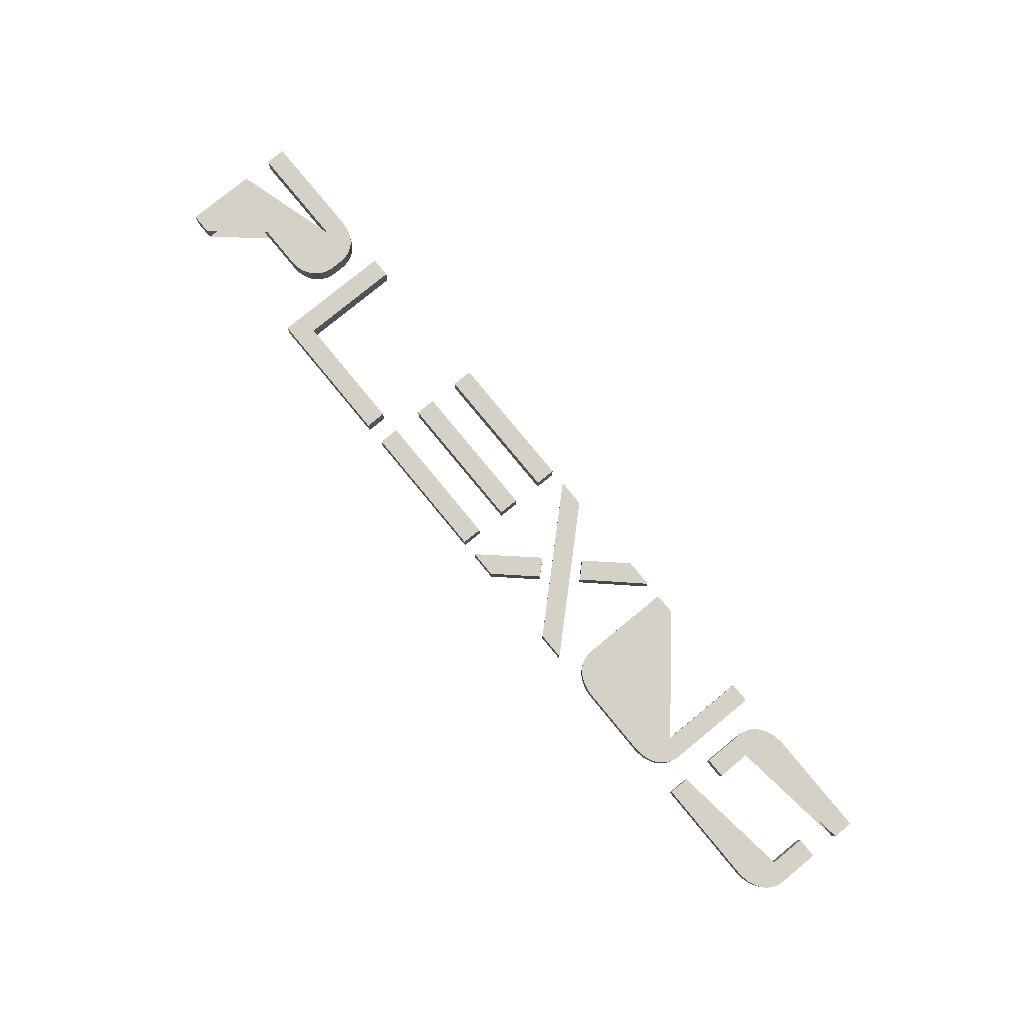
<metadata>
{"format":"obj","ext":"obj","renderer":"f3d","projection":"perspective","resolution":1024,"background":"white","views":[{"elev":79.2,"azim":50.6,"up":"+Z"}]}
</metadata>
<code>
v -0.1676 0.06903 -0.004313
v -0.2164 0.06903 -0.004313
v -0.2164 0.07823 -0.004313
v -0.1679 0.07823 -0.004313
v -0.1656 0.07813 -0.004313
v -0.1637 0.07789 -0.004313
v -0.1622 0.07757 -0.004313
v -0.1609 0.07714 -0.004313
v -0.1594 0.07652 -0.004313
v -0.1581 0.07585 -0.004313
v -0.1571 0.07516 -0.004313
v -0.1565 0.07468 -0.004313
v -0.1559 0.07418 -0.004313
v -0.1551 0.07332 -0.004313
v -0.1544 0.07249 -0.004313
v -0.1538 0.0716 -0.004313
v -0.1534 0.07075 -0.004313
v -0.1529 0.06975 -0.004313
v -0.1525 0.06851 -0.004313
v -0.1522 0.06724 -0.004313
v -0.152 0.06594 -0.004313
v -0.1519 0.06516 -0.004313
v -0.1519 0.06438 -0.004313
v -0.1519 0.05973 -0.004313
v -0.152 0.05847 -0.004313
v -0.1522 0.05723 -0.004313
v -0.1524 0.05602 -0.004313
v -0.1527 0.05532 -0.004313
v -0.1529 0.05463 -0.004313
v -0.1534 0.05357 -0.004313
v -0.154 0.05257 -0.004313
v -0.1547 0.05162 -0.004313
v -0.1552 0.05096 -0.004313
v -0.1559 0.05025 -0.004313
v -0.1567 0.04952 -0.004313
v -0.1577 0.04877 -0.004313
v -0.1589 0.04804 -0.004313
v -0.1598 0.0476 -0.004313
v -0.1609 0.04715 -0.004313
v -0.1621 0.04673 -0.004313
v -0.1636 0.04637 -0.004313
v -0.1653 0.04611 -0.004313
v -0.1665 0.04601 -0.004313
v -0.1679 0.04597 -0.004313
v -0.2072 0.04597 -0.004313
v -0.2072 0.023 -0.004313
v -0.2164 0.023 -0.004313
v -0.2164 0.05517 -0.004313
v -0.1676 0.05517 -0.004313
v -0.1668 0.05521 -0.004313
v -0.166 0.05531 -0.004313
v -0.1654 0.05546 -0.004313
v -0.1648 0.05565 -0.004313
v -0.1643 0.0559 -0.004313
v -0.1638 0.05615 -0.004313
v -0.1634 0.05643 -0.004313
v -0.1631 0.05668 -0.004313
v -0.1629 0.05695 -0.004313
v -0.1625 0.05732 -0.004313
v -0.1622 0.05773 -0.004313
v -0.162 0.05817 -0.004313
v -0.1617 0.05874 -0.004313
v -0.1615 0.05936 -0.004313
v -0.1613 0.06015 -0.004313
v -0.1612 0.061 -0.004313
v -0.1611 0.06151 -0.004313
v -0.1611 0.06219 -0.004313
v -0.1612 0.06338 -0.004313
v -0.1613 0.06423 -0.004313
v -0.1615 0.06489 -0.004313
v -0.1617 0.06551 -0.004313
v -0.1619 0.06599 -0.004313
v -0.1621 0.06643 -0.004313
v -0.1624 0.06683 -0.004313
v -0.1626 0.06706 -0.004313
v -0.1629 0.06734 -0.004313
v -0.1632 0.06766 -0.004313
v -0.1636 0.06795 -0.004313
v -0.164 0.0682 -0.004313
v -0.1645 0.06846 -0.004313
v -0.1651 0.06867 -0.004313
v -0.1657 0.06883 -0.004313
v -0.1664 0.06896 -0.004313
v -0.167 0.06901 -0.004313
v -0.1676 0.06903 0.004801
v -0.2164 0.06903 0.004801
v -0.2164 0.07823 0.004801
v -0.1679 0.07823 0.004801
v -0.1656 0.07813 0.004801
v -0.1637 0.07789 0.004801
v -0.1622 0.07757 0.004801
v -0.1609 0.07714 0.004801
v -0.1594 0.07652 0.004801
v -0.1581 0.07585 0.004801
v -0.1571 0.07516 0.004801
v -0.1565 0.07468 0.004801
v -0.1559 0.07418 0.004801
v -0.1551 0.07332 0.004801
v -0.1544 0.07249 0.004801
v -0.1538 0.0716 0.004801
v -0.1534 0.07075 0.004801
v -0.1529 0.06975 0.004801
v -0.1525 0.06851 0.004801
v -0.1522 0.06724 0.004801
v -0.152 0.06594 0.004801
v -0.1519 0.06516 0.004801
v -0.1519 0.06438 0.004801
v -0.1519 0.05973 0.004801
v -0.152 0.05847 0.004801
v -0.1522 0.05723 0.004801
v -0.1524 0.05602 0.004801
v -0.1527 0.05532 0.004801
v -0.1529 0.05463 0.004801
v -0.1534 0.05357 0.004801
v -0.154 0.05257 0.004801
v -0.1547 0.05162 0.004801
v -0.1552 0.05096 0.004801
v -0.1559 0.05025 0.004801
v -0.1567 0.04952 0.004801
v -0.1577 0.04877 0.004801
v -0.1589 0.04804 0.004801
v -0.1598 0.0476 0.004801
v -0.1609 0.04715 0.004801
v -0.1621 0.04673 0.004801
v -0.1636 0.04637 0.004801
v -0.1653 0.04611 0.004801
v -0.1665 0.04601 0.004801
v -0.1679 0.04597 0.004801
v -0.2072 0.04597 0.004801
v -0.2072 0.023 0.004801
v -0.2164 0.023 0.004801
v -0.2164 0.05517 0.004801
v -0.1676 0.05517 0.004801
v -0.1668 0.05521 0.004801
v -0.166 0.05531 0.004801
v -0.1654 0.05546 0.004801
v -0.1648 0.05565 0.004801
v -0.1643 0.0559 0.004801
v -0.1638 0.05615 0.004801
v -0.1634 0.05643 0.004801
v -0.1631 0.05668 0.004801
v -0.1629 0.05695 0.004801
v -0.1625 0.05732 0.004801
v -0.1622 0.05773 0.004801
v -0.162 0.05817 0.004801
v -0.1617 0.05874 0.004801
v -0.1615 0.05936 0.004801
v -0.1613 0.06015 0.004801
v -0.1612 0.061 0.004801
v -0.1611 0.06151 0.004801
v -0.1611 0.06219 0.004801
v -0.1612 0.06338 0.004801
v -0.1613 0.06423 0.004801
v -0.1615 0.06489 0.004801
v -0.1617 0.06551 0.004801
v -0.1619 0.06599 0.004801
v -0.1621 0.06643 0.004801
v -0.1624 0.06683 0.004801
v -0.1626 0.06706 0.004801
v -0.1629 0.06734 0.004801
v -0.1632 0.06766 0.004801
v -0.1636 0.06795 0.004801
v -0.164 0.0682 0.004801
v -0.1645 0.06846 0.004801
v -0.1651 0.06867 0.004801
v -0.1657 0.06883 0.004801
v -0.1664 0.06896 0.004801
v -0.167 0.06901 0.004801
o P
f 1 85 86 2
f 2 86 87 3
f 3 87 88 4
f 4 88 89 5
f 5 89 90 6
f 6 90 91 7
f 7 91 92 8
f 8 92 93 9
f 9 93 94 10
f 10 94 95 11
f 11 95 96 12
f 12 96 97 13
f 13 97 98 14
f 14 98 99 15
f 15 99 100 16
f 16 100 101 17
f 17 101 102 18
f 18 102 103 19
f 19 103 104 20
f 20 104 105 21
f 21 105 106 22
f 22 106 107 23
f 23 107 108 24
f 24 108 109 25
f 25 109 110 26
f 26 110 111 27
f 27 111 112 28
f 28 112 113 29
f 29 113 114 30
f 30 114 115 31
f 31 115 116 32
f 32 116 117 33
f 33 117 118 34
f 34 118 119 35
f 35 119 120 36
f 36 120 121 37
f 37 121 122 38
f 38 122 123 39
f 39 123 124 40
f 40 124 125 41
f 41 125 126 42
f 42 126 127 43
f 43 127 128 44
f 44 128 129 45
f 45 129 130 46
f 46 130 131 47
f 47 131 132 48
f 48 132 133 49
f 49 133 134 50
f 50 134 135 51
f 51 135 136 52
f 52 136 137 53
f 53 137 138 54
f 54 138 139 55
f 55 139 140 56
f 56 140 141 57
f 57 141 142 58
f 58 142 143 59
f 59 143 144 60
f 60 144 145 61
f 61 145 146 62
f 62 146 147 63
f 63 147 148 64
f 64 148 149 65
f 65 149 150 66
f 66 150 151 67
f 67 151 152 68
f 68 152 153 69
f 69 153 154 70
f 70 154 155 71
f 71 155 156 72
f 72 156 157 73
f 73 157 158 74
f 74 158 159 75
f 75 159 160 76
f 76 160 161 77
f 77 161 162 78
f 78 162 163 79
f 79 163 164 80
f 80 164 165 81
f 81 165 166 82
f 82 166 167 83
f 83 167 168 84
f 84 168 85 1
o Cap_1
f 1 2 3 4 5 6 7 8 9 10 11 12 13 14 15 16 17 18 19 20 21 22 23 24 25 26 27 28 29 30 31 32 33 34 35 36 37 38 39 40 41 42 43 44 45 46 47 48 49 50 51 52 53 54 55 56 57 58 59 60 61 62 63 64 65 66 67 68 69 70 71 72 73 74 75 76 77 78 79 80 81 82 83 84
o Cap_2
f 85 168 167 166 165 164 163 162 161 160 159 158 157 156 155 154 153 152 151 150 149 148 147 146 145 144 143 142 141 140 139 138 137 136 135 134 133 132 131 130 129 128 127 126 125 124 123 122 121 120 119 118 117 116 115 114 113 112 111 110 109 108 107 106 105 104 103 102 101 100 99 98 97 96 95 94 93 92 91 90 89 88 87 86
v -0.1323 0.03221 -0.004313
v -0.07728 0.03221 -0.004313
v -0.07728 0.023 -0.004313
v -0.1415 0.023 -0.004313
v -0.1415 0.07823 -0.004313
v -0.1323 0.07823 -0.004313
v -0.1323 0.03221 0.004801
v -0.07728 0.03221 0.004801
v -0.07728 0.023 0.004801
v -0.1415 0.023 0.004801
v -0.1415 0.07823 0.004801
v -0.1323 0.07823 0.004801
o L
f 169 175 176 170
f 170 176 177 171
f 171 177 178 172
f 172 178 179 173
f 173 179 180 174
f 174 180 175 169
o Cap_1_1
f 169 170 171 172 173 174
o Cap_2_1
f 175 180 179 178 177 176
v -0.002461 0.04597 -0.004313
v -0.06689 0.04597 -0.004313
v -0.06689 0.05517 -0.004313
v -0.002461 0.05517 -0.004313
v -0.002461 0.06903 -0.004313
v -0.06689 0.06903 -0.004313
v -0.06689 0.07823 -0.004313
v -0.002461 0.07823 -0.004313
v -0.002461 0.03221 -0.004313
v -0.002461 0.023 -0.004313
v -0.06689 0.023 -0.004313
v -0.06689 0.03221 -0.004313
v -0.002461 0.04597 0.004801
v -0.06689 0.04597 0.004801
v -0.06689 0.05517 0.004801
v -0.002461 0.05517 0.004801
v -0.002461 0.06903 0.004801
v -0.06689 0.06903 0.004801
v -0.06689 0.07823 0.004801
v -0.002461 0.07823 0.004801
v -0.002461 0.03221 0.004801
v -0.002461 0.023 0.004801
v -0.06689 0.023 0.004801
v -0.06689 0.03221 0.004801
o e
f 181 193 194 182
f 182 194 195 183
f 183 195 196 184
f 184 196 193 181
f 185 197 198 186
f 186 198 199 187
f 187 199 200 188
f 188 200 197 185
f 189 201 202 190
f 190 202 203 191
f 191 203 204 192
f 192 204 201 189
o Cap_1_2
f 181 182 183 184
f 185 186 187 188
f 189 190 191 192
o Cap_2_2
f 193 196 195 194
f 197 200 199 198
f 201 204 203 202
v 0.05669 0.023 -0.004313
v 0.005286 0.07823 -0.004313
v 0.01795 0.07823 -0.004313
v 0.06935 0.023 -0.004313
v 0.03363 0.04032 -0.004313
v 0.01768 0.023 -0.004313
v 0.005286 0.023 -0.004313
v 0.02734 0.04715 -0.004313
v 0.06935 0.07823 -0.004313
v 0.04703 0.05435 -0.004313
v 0.04056 0.06101 -0.004313
v 0.05641 0.07823 -0.004313
v 0.05669 0.023 0.004801
v 0.005286 0.07823 0.004801
v 0.01795 0.07823 0.004801
v 0.06935 0.023 0.004801
v 0.03363 0.04032 0.004801
v 0.01768 0.023 0.004801
v 0.005286 0.023 0.004801
v 0.02734 0.04715 0.004801
v 0.06935 0.07823 0.004801
v 0.04703 0.05435 0.004801
v 0.04056 0.06101 0.004801
v 0.05641 0.07823 0.004801
o X
f 205 217 218 206
f 206 218 219 207
f 207 219 220 208
f 208 220 217 205
f 209 221 222 210
f 210 222 223 211
f 211 223 224 212
f 212 224 221 209
f 213 225 226 214
f 214 226 227 215
f 215 227 228 216
f 216 228 225 213
o Cap_1_3
f 205 206 207 208
f 209 210 211 212
f 213 214 215 216
o Cap_2_3
f 217 220 219 218
f 221 224 223 222
f 225 228 227 226
v 0.1324 0.03895 -0.004313
v 0.1324 0.07823 -0.004313
v 0.1416 0.07823 -0.004313
v 0.1416 0.03685 -0.004313
v 0.1416 0.03536 -0.004313
v 0.1414 0.03394 -0.004313
v 0.1411 0.03282 -0.004313
v 0.1407 0.03175 -0.004313
v 0.1403 0.03074 -0.004313
v 0.1397 0.02977 -0.004313
v 0.1391 0.02886 -0.004313
v 0.1384 0.028 -0.004313
v 0.1377 0.02735 -0.004313
v 0.137 0.02674 -0.004313
v 0.1359 0.0259 -0.004313
v 0.1346 0.02516 -0.004313
v 0.1333 0.02453 -0.004313
v 0.1319 0.02401 -0.004313
v 0.1301 0.02354 -0.004313
v 0.1279 0.02318 -0.004313
v 0.1265 0.02306 -0.004313
v 0.1247 0.023 -0.004313
v 0.09405 0.023 -0.004313
v 0.09137 0.02312 -0.004313
v 0.08915 0.02343 -0.004313
v 0.08734 0.02386 -0.004313
v 0.08566 0.02444 -0.004313
v 0.08431 0.02505 -0.004313
v 0.08305 0.02577 -0.004313
v 0.08246 0.02616 -0.004313
v 0.0817 0.02674 -0.004313
v 0.08067 0.02767 -0.004313
v 0.0799 0.02851 -0.004313
v 0.07923 0.0294 -0.004313
v 0.07865 0.03034 -0.004313
v 0.07816 0.03134 -0.004313
v 0.07777 0.03239 -0.004313
v 0.07746 0.03349 -0.004313
v 0.07722 0.03488 -0.004313
v 0.07713 0.03585 -0.004313
v 0.0771 0.03685 -0.004313
v 0.0771 0.07823 -0.004313
v 0.08631 0.07823 -0.004313
v 0.08631 0.03895 -0.004313
v 0.08633 0.03831 -0.004313
v 0.08642 0.03768 -0.004313
v 0.08657 0.03708 -0.004313
v 0.08677 0.03649 -0.004313
v 0.08703 0.03593 -0.004313
v 0.08735 0.03539 -0.004313
v 0.08772 0.03487 -0.004313
v 0.088 0.03454 -0.004313
v 0.08831 0.03421 -0.004313
v 0.0888 0.03376 -0.004313
v 0.08932 0.03337 -0.004313
v 0.08986 0.03303 -0.004313
v 0.09042 0.03275 -0.004313
v 0.09101 0.03253 -0.004313
v 0.09162 0.03236 -0.004313
v 0.09226 0.03226 -0.004313
v 0.09269 0.03222 -0.004313
v 0.09314 0.03221 -0.004313
v 0.1256 0.03221 -0.004313
v 0.1264 0.03224 -0.004313
v 0.1271 0.03235 -0.004313
v 0.1277 0.03249 -0.004313
v 0.1283 0.03269 -0.004313
v 0.1288 0.03293 -0.004313
v 0.1294 0.03323 -0.004313
v 0.1299 0.03358 -0.004313
v 0.1304 0.03398 -0.004313
v 0.1307 0.03435 -0.004313
v 0.1311 0.03475 -0.004313
v 0.1314 0.03518 -0.004313
v 0.1316 0.03563 -0.004313
v 0.1319 0.03621 -0.004313
v 0.1321 0.03684 -0.004313
v 0.1323 0.0375 -0.004313
v 0.1324 0.03821 -0.004313
v 0.1324 0.03895 0.004801
v 0.1324 0.07823 0.004801
v 0.1416 0.07823 0.004801
v 0.1416 0.03685 0.004801
v 0.1416 0.03536 0.004801
v 0.1414 0.03394 0.004801
v 0.1411 0.03282 0.004801
v 0.1407 0.03175 0.004801
v 0.1403 0.03074 0.004801
v 0.1397 0.02977 0.004801
v 0.1391 0.02886 0.004801
v 0.1384 0.028 0.004801
v 0.1377 0.02735 0.004801
v 0.137 0.02674 0.004801
v 0.1359 0.0259 0.004801
v 0.1346 0.02516 0.004801
v 0.1333 0.02453 0.004801
v 0.1319 0.02401 0.004801
v 0.1301 0.02354 0.004801
v 0.1279 0.02318 0.004801
v 0.1265 0.02306 0.004801
v 0.1247 0.023 0.004801
v 0.09405 0.023 0.004801
v 0.09137 0.02312 0.004801
v 0.08915 0.02343 0.004801
v 0.08734 0.02386 0.004801
v 0.08566 0.02444 0.004801
v 0.08431 0.02505 0.004801
v 0.08305 0.02577 0.004801
v 0.08246 0.02616 0.004801
v 0.0817 0.02674 0.004801
v 0.08067 0.02767 0.004801
v 0.0799 0.02851 0.004801
v 0.07923 0.0294 0.004801
v 0.07865 0.03034 0.004801
v 0.07816 0.03134 0.004801
v 0.07777 0.03239 0.004801
v 0.07746 0.03349 0.004801
v 0.07722 0.03488 0.004801
v 0.07713 0.03585 0.004801
v 0.0771 0.03685 0.004801
v 0.0771 0.07823 0.004801
v 0.08631 0.07823 0.004801
v 0.08631 0.03895 0.004801
v 0.08633 0.03831 0.004801
v 0.08642 0.03768 0.004801
v 0.08657 0.03708 0.004801
v 0.08677 0.03649 0.004801
v 0.08703 0.03593 0.004801
v 0.08735 0.03539 0.004801
v 0.08772 0.03487 0.004801
v 0.088 0.03454 0.004801
v 0.08831 0.03421 0.004801
v 0.0888 0.03376 0.004801
v 0.08932 0.03337 0.004801
v 0.08986 0.03303 0.004801
v 0.09042 0.03275 0.004801
v 0.09101 0.03253 0.004801
v 0.09162 0.03236 0.004801
v 0.09226 0.03226 0.004801
v 0.09269 0.03222 0.004801
v 0.09314 0.03221 0.004801
v 0.1256 0.03221 0.004801
v 0.1264 0.03224 0.004801
v 0.1271 0.03235 0.004801
v 0.1277 0.03249 0.004801
v 0.1283 0.03269 0.004801
v 0.1288 0.03293 0.004801
v 0.1294 0.03323 0.004801
v 0.1299 0.03358 0.004801
v 0.1304 0.03398 0.004801
v 0.1307 0.03435 0.004801
v 0.1311 0.03475 0.004801
v 0.1314 0.03518 0.004801
v 0.1316 0.03563 0.004801
v 0.1319 0.03621 0.004801
v 0.1321 0.03684 0.004801
v 0.1323 0.0375 0.004801
v 0.1324 0.03821 0.004801
o u
f 229 308 309 230
f 230 309 310 231
f 231 310 311 232
f 232 311 312 233
f 233 312 313 234
f 234 313 314 235
f 235 314 315 236
f 236 315 316 237
f 237 316 317 238
f 238 317 318 239
f 239 318 319 240
f 240 319 320 241
f 241 320 321 242
f 242 321 322 243
f 243 322 323 244
f 244 323 324 245
f 245 324 325 246
f 246 325 326 247
f 247 326 327 248
f 248 327 328 249
f 249 328 329 250
f 250 329 330 251
f 251 330 331 252
f 252 331 332 253
f 253 332 333 254
f 254 333 334 255
f 255 334 335 256
f 256 335 336 257
f 257 336 337 258
f 258 337 338 259
f 259 338 339 260
f 260 339 340 261
f 261 340 341 262
f 262 341 342 263
f 263 342 343 264
f 264 343 344 265
f 265 344 345 266
f 266 345 346 267
f 267 346 347 268
f 268 347 348 269
f 269 348 349 270
f 270 349 350 271
f 271 350 351 272
f 272 351 352 273
f 273 352 353 274
f 274 353 354 275
f 275 354 355 276
f 276 355 356 277
f 277 356 357 278
f 278 357 358 279
f 279 358 359 280
f 280 359 360 281
f 281 360 361 282
f 282 361 362 283
f 283 362 363 284
f 284 363 364 285
f 285 364 365 286
f 286 365 366 287
f 287 366 367 288
f 288 367 368 289
f 289 368 369 290
f 290 369 370 291
f 291 370 371 292
f 292 371 372 293
f 293 372 373 294
f 294 373 374 295
f 295 374 375 296
f 296 375 376 297
f 297 376 377 298
f 298 377 378 299
f 299 378 379 300
f 300 379 380 301
f 301 380 381 302
f 302 381 382 303
f 303 382 383 304
f 304 383 384 305
f 305 384 385 306
f 306 385 386 307
f 307 386 308 229
o Cap_1_4
f 229 230 231 232 233 234 235 236 237 238 239 240 241 242 243 244 245 246 247 248 249 250 251 252 253 254 255 256 257 258 259 260 261 262 263 264 265 266 267 268 269 270 271 272 273 274 275 276 277 278 279 280 281 282 283 284 285 286 287 288 289 290 291 292 293 294 295 296 297 298 299 300 301 302 303 304 305 306 307
o Cap_2_4
f 308 386 385 384 383 382 381 380 379 378 377 376 375 374 373 372 371 370 369 368 367 366 365 364 363 362 361 360 359 358 357 356 355 354 353 352 351 350 349 348 347 346 345 344 343 342 341 340 339 338 337 336 335 334 333 332 331 330 329 328 327 326 325 324 323 322 321 320 319 318 317 316 315 314 313 312 311 310 309
v 0.2072 0.03895 -0.004313
v 0.2072 0.05508 -0.004313
v 0.2164 0.05508 -0.004313
v 0.2164 0.03685 -0.004313
v 0.2164 0.03536 -0.004313
v 0.2162 0.03394 -0.004313
v 0.2159 0.03282 -0.004313
v 0.2155 0.03175 -0.004313
v 0.2151 0.03074 -0.004313
v 0.2145 0.02977 -0.004313
v 0.2139 0.02886 -0.004313
v 0.2131 0.028 -0.004313
v 0.2124 0.02735 -0.004313
v 0.2117 0.02674 -0.004313
v 0.2105 0.0259 -0.004313
v 0.2093 0.02516 -0.004313
v 0.2079 0.02453 -0.004313
v 0.2062 0.02394 -0.004313
v 0.2044 0.02349 -0.004313
v 0.2022 0.02315 -0.004313
v 0.2007 0.02304 -0.004313
v 0.1992 0.023 -0.004313
v 0.152 0.023 -0.004313
v 0.152 0.03221 -0.004313
v 0.2004 0.03221 -0.004313
v 0.2012 0.03224 -0.004313
v 0.2019 0.03235 -0.004313
v 0.2025 0.03249 -0.004313
v 0.2031 0.03269 -0.004313
v 0.2037 0.03293 -0.004313
v 0.2042 0.03323 -0.004313
v 0.2047 0.03358 -0.004313
v 0.2052 0.03398 -0.004313
v 0.2056 0.03435 -0.004313
v 0.2059 0.03475 -0.004313
v 0.2062 0.03518 -0.004313
v 0.2065 0.03563 -0.004313
v 0.2067 0.03621 -0.004313
v 0.2069 0.03684 -0.004313
v 0.2071 0.0375 -0.004313
v 0.2072 0.03821 -0.004313
v 0.1612 0.06228 -0.004313
v 0.1612 0.04615 -0.004313
v 0.152 0.04615 -0.004313
v 0.152 0.06438 -0.004313
v 0.1521 0.06587 -0.004313
v 0.1523 0.06729 -0.004313
v 0.1526 0.06841 -0.004313
v 0.1529 0.06948 -0.004313
v 0.1534 0.0705 -0.004313
v 0.154 0.07146 -0.004313
v 0.1546 0.07237 -0.004313
v 0.1554 0.07323 -0.004313
v 0.156 0.07388 -0.004313
v 0.1568 0.07449 -0.004313
v 0.1579 0.07534 -0.004313
v 0.1592 0.07607 -0.004313
v 0.1606 0.0767 -0.004313
v 0.1622 0.0773 -0.004313
v 0.1641 0.07775 -0.004313
v 0.1663 0.07808 -0.004313
v 0.1677 0.07819 -0.004313
v 0.1692 0.07823 -0.004313
v 0.2164 0.07823 -0.004313
v 0.2164 0.06903 -0.004313
v 0.1681 0.06903 -0.004313
v 0.1673 0.06899 -0.004313
v 0.1665 0.06889 -0.004313
v 0.1659 0.06874 -0.004313
v 0.1654 0.06855 -0.004313
v 0.1648 0.0683 -0.004313
v 0.1643 0.068 -0.004313
v 0.1638 0.06765 -0.004313
v 0.1633 0.06725 -0.004313
v 0.1629 0.06688 -0.004313
v 0.1626 0.06648 -0.004313
v 0.1623 0.06606 -0.004313
v 0.162 0.0656 -0.004313
v 0.1617 0.06502 -0.004313
v 0.1615 0.0644 -0.004313
v 0.1614 0.06373 -0.004313
v 0.1613 0.06303 -0.004313
v 0.2072 0.03895 0.004801
v 0.2072 0.05508 0.004801
v 0.2164 0.05508 0.004801
v 0.2164 0.03685 0.004801
v 0.2164 0.03536 0.004801
v 0.2162 0.03394 0.004801
v 0.2159 0.03282 0.004801
v 0.2155 0.03175 0.004801
v 0.2151 0.03074 0.004801
v 0.2145 0.02977 0.004801
v 0.2139 0.02886 0.004801
v 0.2131 0.028 0.004801
v 0.2124 0.02735 0.004801
v 0.2117 0.02674 0.004801
v 0.2105 0.0259 0.004801
v 0.2093 0.02516 0.004801
v 0.2079 0.02453 0.004801
v 0.2062 0.02394 0.004801
v 0.2044 0.02349 0.004801
v 0.2022 0.02315 0.004801
v 0.2007 0.02304 0.004801
v 0.1992 0.023 0.004801
v 0.152 0.023 0.004801
v 0.152 0.03221 0.004801
v 0.2004 0.03221 0.004801
v 0.2012 0.03224 0.004801
v 0.2019 0.03235 0.004801
v 0.2025 0.03249 0.004801
v 0.2031 0.03269 0.004801
v 0.2037 0.03293 0.004801
v 0.2042 0.03323 0.004801
v 0.2047 0.03358 0.004801
v 0.2052 0.03398 0.004801
v 0.2056 0.03435 0.004801
v 0.2059 0.03475 0.004801
v 0.2062 0.03518 0.004801
v 0.2065 0.03563 0.004801
v 0.2067 0.03621 0.004801
v 0.2069 0.03684 0.004801
v 0.2071 0.0375 0.004801
v 0.2072 0.03821 0.004801
v 0.1612 0.06228 0.004801
v 0.1612 0.04615 0.004801
v 0.152 0.04615 0.004801
v 0.152 0.06438 0.004801
v 0.1521 0.06587 0.004801
v 0.1523 0.06729 0.004801
v 0.1526 0.06841 0.004801
v 0.1529 0.06948 0.004801
v 0.1534 0.0705 0.004801
v 0.154 0.07146 0.004801
v 0.1546 0.07237 0.004801
v 0.1554 0.07323 0.004801
v 0.156 0.07388 0.004801
v 0.1568 0.07449 0.004801
v 0.1579 0.07534 0.004801
v 0.1592 0.07607 0.004801
v 0.1606 0.0767 0.004801
v 0.1622 0.0773 0.004801
v 0.1641 0.07775 0.004801
v 0.1663 0.07808 0.004801
v 0.1677 0.07819 0.004801
v 0.1692 0.07823 0.004801
v 0.2164 0.07823 0.004801
v 0.2164 0.06903 0.004801
v 0.1681 0.06903 0.004801
v 0.1673 0.06899 0.004801
v 0.1665 0.06889 0.004801
v 0.1659 0.06874 0.004801
v 0.1654 0.06855 0.004801
v 0.1648 0.0683 0.004801
v 0.1643 0.068 0.004801
v 0.1638 0.06765 0.004801
v 0.1633 0.06725 0.004801
v 0.1629 0.06688 0.004801
v 0.1626 0.06648 0.004801
v 0.1623 0.06606 0.004801
v 0.162 0.0656 0.004801
v 0.1617 0.06502 0.004801
v 0.1615 0.0644 0.004801
v 0.1614 0.06373 0.004801
v 0.1613 0.06303 0.004801
o S
f 387 469 470 388
f 388 470 471 389
f 389 471 472 390
f 390 472 473 391
f 391 473 474 392
f 392 474 475 393
f 393 475 476 394
f 394 476 477 395
f 395 477 478 396
f 396 478 479 397
f 397 479 480 398
f 398 480 481 399
f 399 481 482 400
f 400 482 483 401
f 401 483 484 402
f 402 484 485 403
f 403 485 486 404
f 404 486 487 405
f 405 487 488 406
f 406 488 489 407
f 407 489 490 408
f 408 490 491 409
f 409 491 492 410
f 410 492 493 411
f 411 493 494 412
f 412 494 495 413
f 413 495 496 414
f 414 496 497 415
f 415 497 498 416
f 416 498 499 417
f 417 499 500 418
f 418 500 501 419
f 419 501 502 420
f 420 502 503 421
f 421 503 504 422
f 422 504 505 423
f 423 505 506 424
f 424 506 507 425
f 425 507 508 426
f 426 508 509 427
f 427 509 469 387
f 428 510 511 429
f 429 511 512 430
f 430 512 513 431
f 431 513 514 432
f 432 514 515 433
f 433 515 516 434
f 434 516 517 435
f 435 517 518 436
f 436 518 519 437
f 437 519 520 438
f 438 520 521 439
f 439 521 522 440
f 440 522 523 441
f 441 523 524 442
f 442 524 525 443
f 443 525 526 444
f 444 526 527 445
f 445 527 528 446
f 446 528 529 447
f 447 529 530 448
f 448 530 531 449
f 449 531 532 450
f 450 532 533 451
f 451 533 534 452
f 452 534 535 453
f 453 535 536 454
f 454 536 537 455
f 455 537 538 456
f 456 538 539 457
f 457 539 540 458
f 458 540 541 459
f 459 541 542 460
f 460 542 543 461
f 461 543 544 462
f 462 544 545 463
f 463 545 546 464
f 464 546 547 465
f 465 547 548 466
f 466 548 549 467
f 467 549 550 468
f 468 550 510 428
o Cap_1_5
f 387 388 389 390 391 392 393 394 395 396 397 398 399 400 401 402 403 404 405 406 407 408 409 410 411 412 413 414 415 416 417 418 419 420 421 422 423 424 425 426 427
f 428 429 430 431 432 433 434 435 436 437 438 439 440 441 442 443 444 445 446 447 448 449 450 451 452 453 454 455 456 457 458 459 460 461 462 463 464 465 466 467 468
o Cap_2_5
f 469 509 508 507 506 505 504 503 502 501 500 499 498 497 496 495 494 493 492 491 490 489 488 487 486 485 484 483 482 481 480 479 478 477 476 475 474 473 472 471 470
f 510 550 549 548 547 546 545 544 543 542 541 540 539 538 537 536 535 534 533 532 531 530 529 528 527 526 525 524 523 522 521 520 519 518 517 516 515 514 513 512 511

</code>
